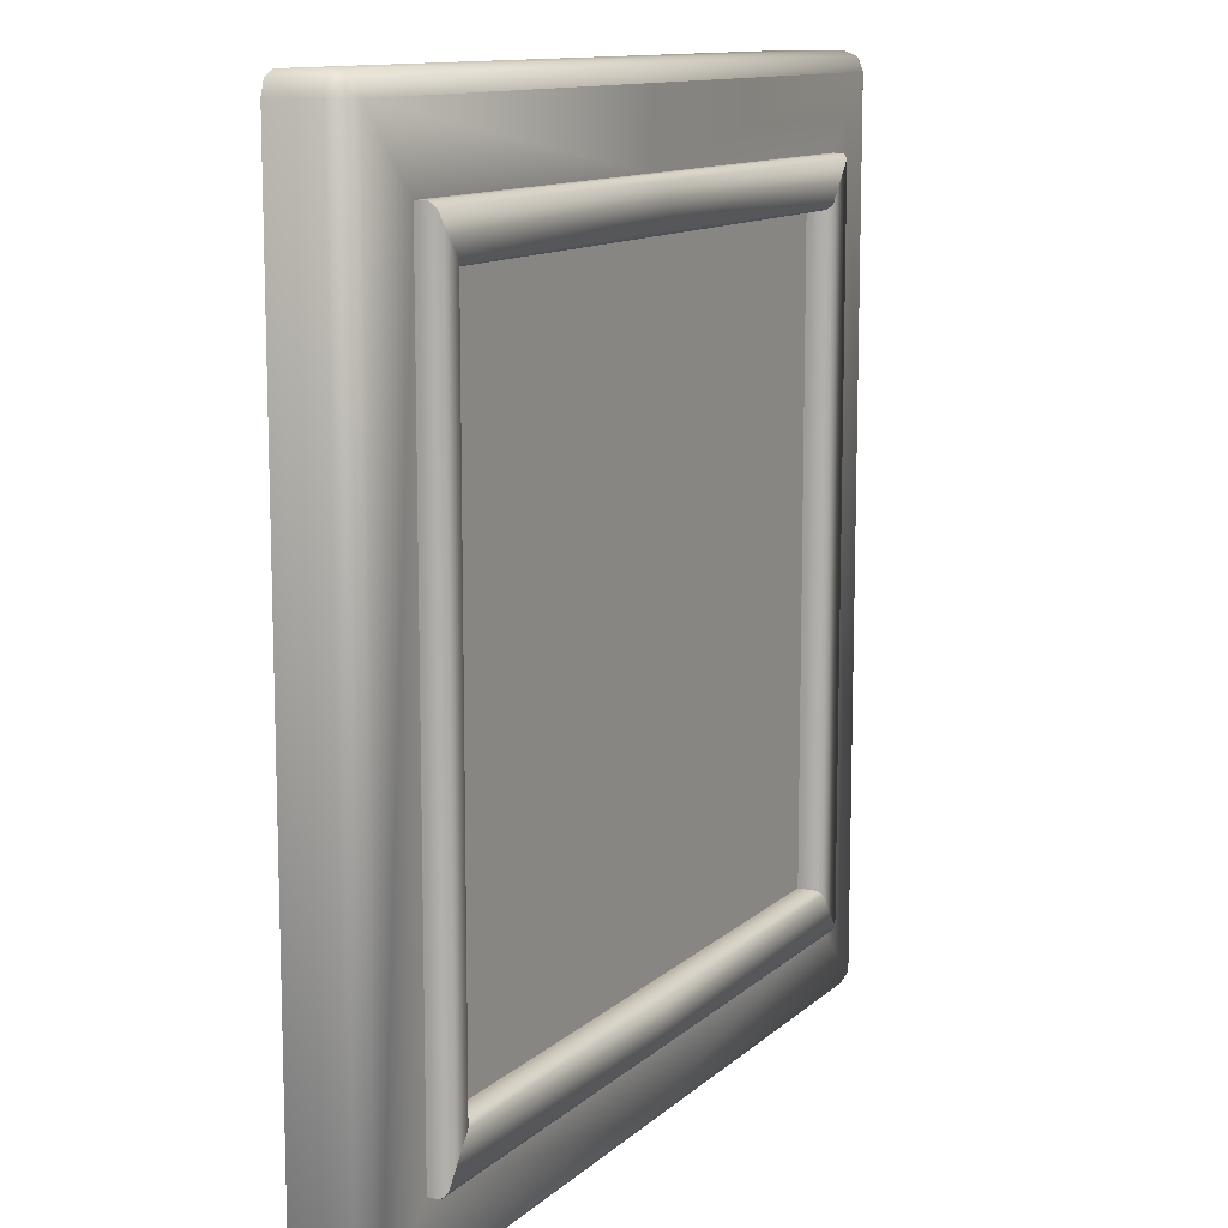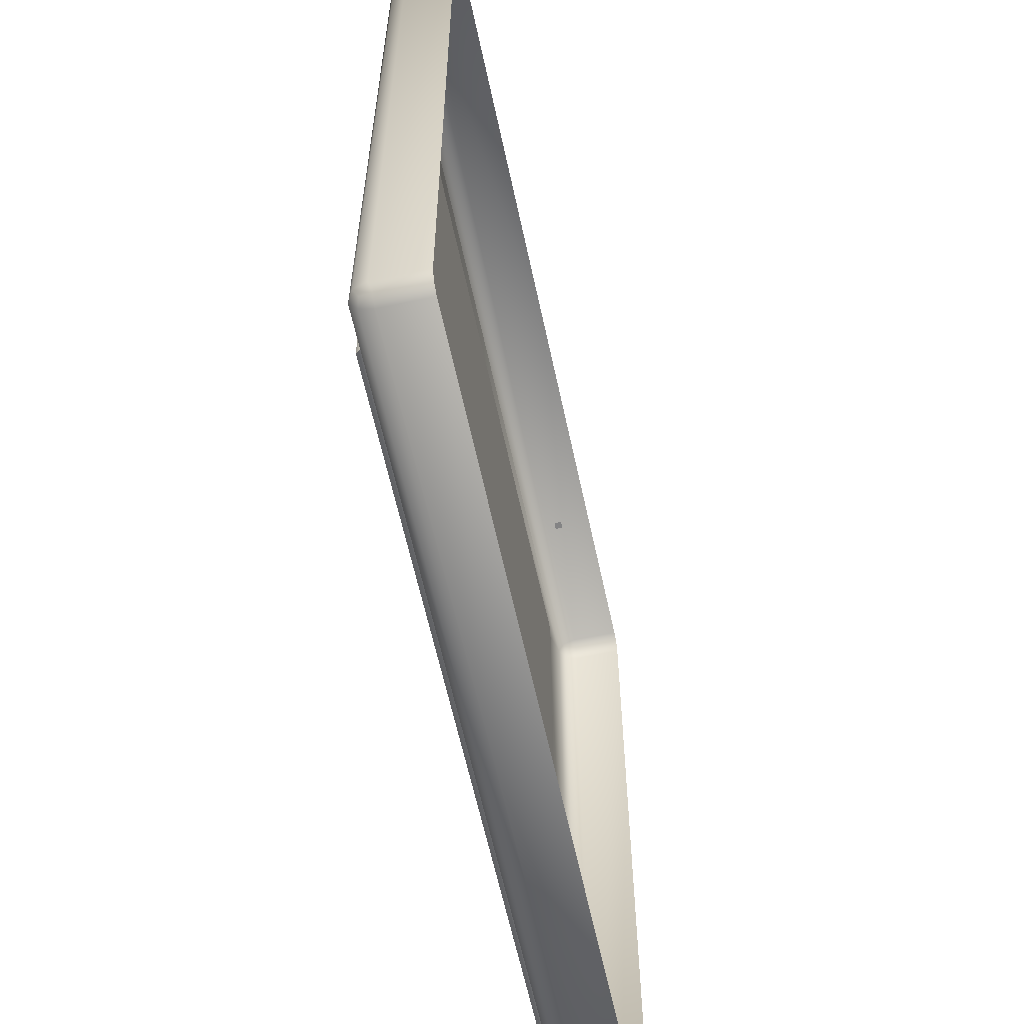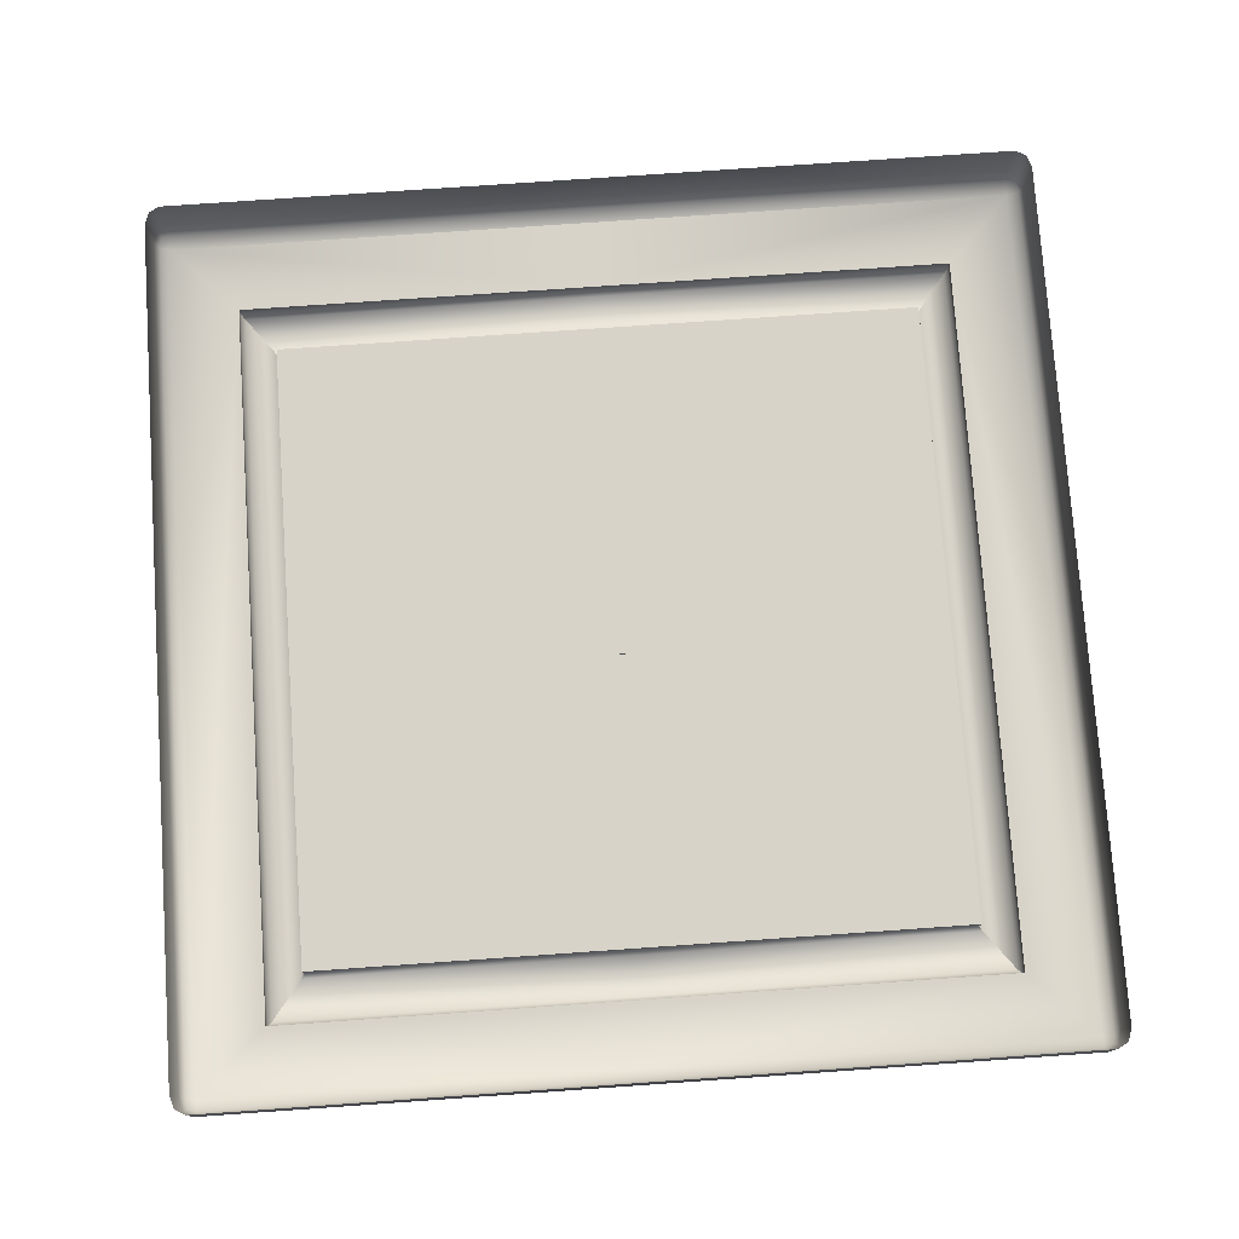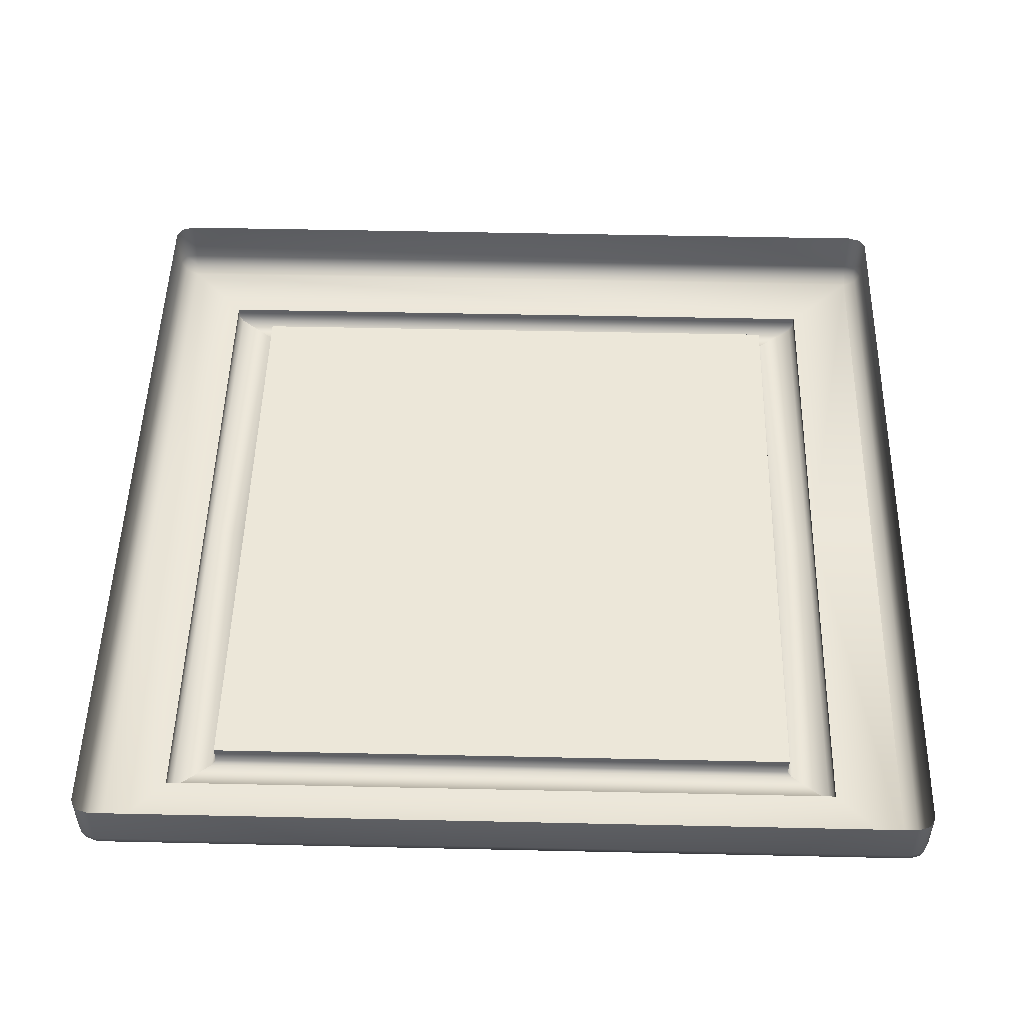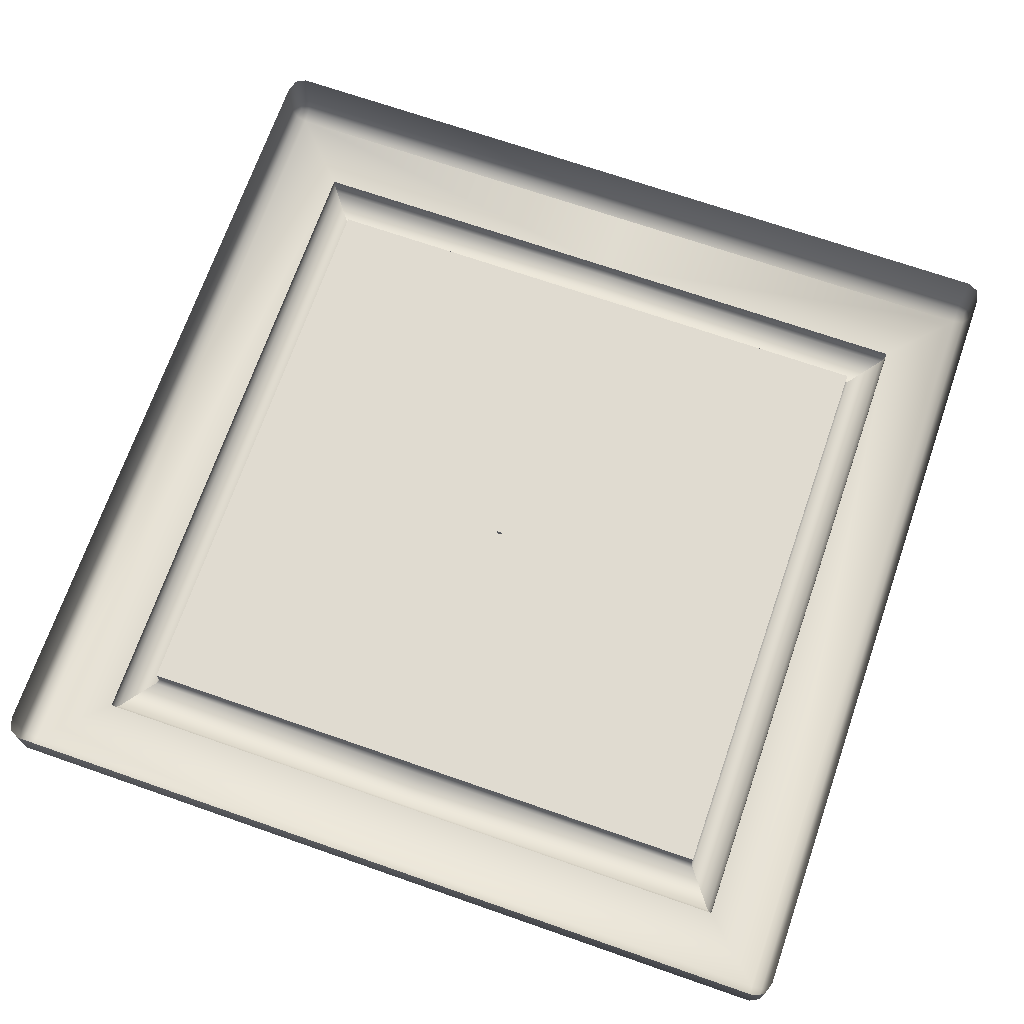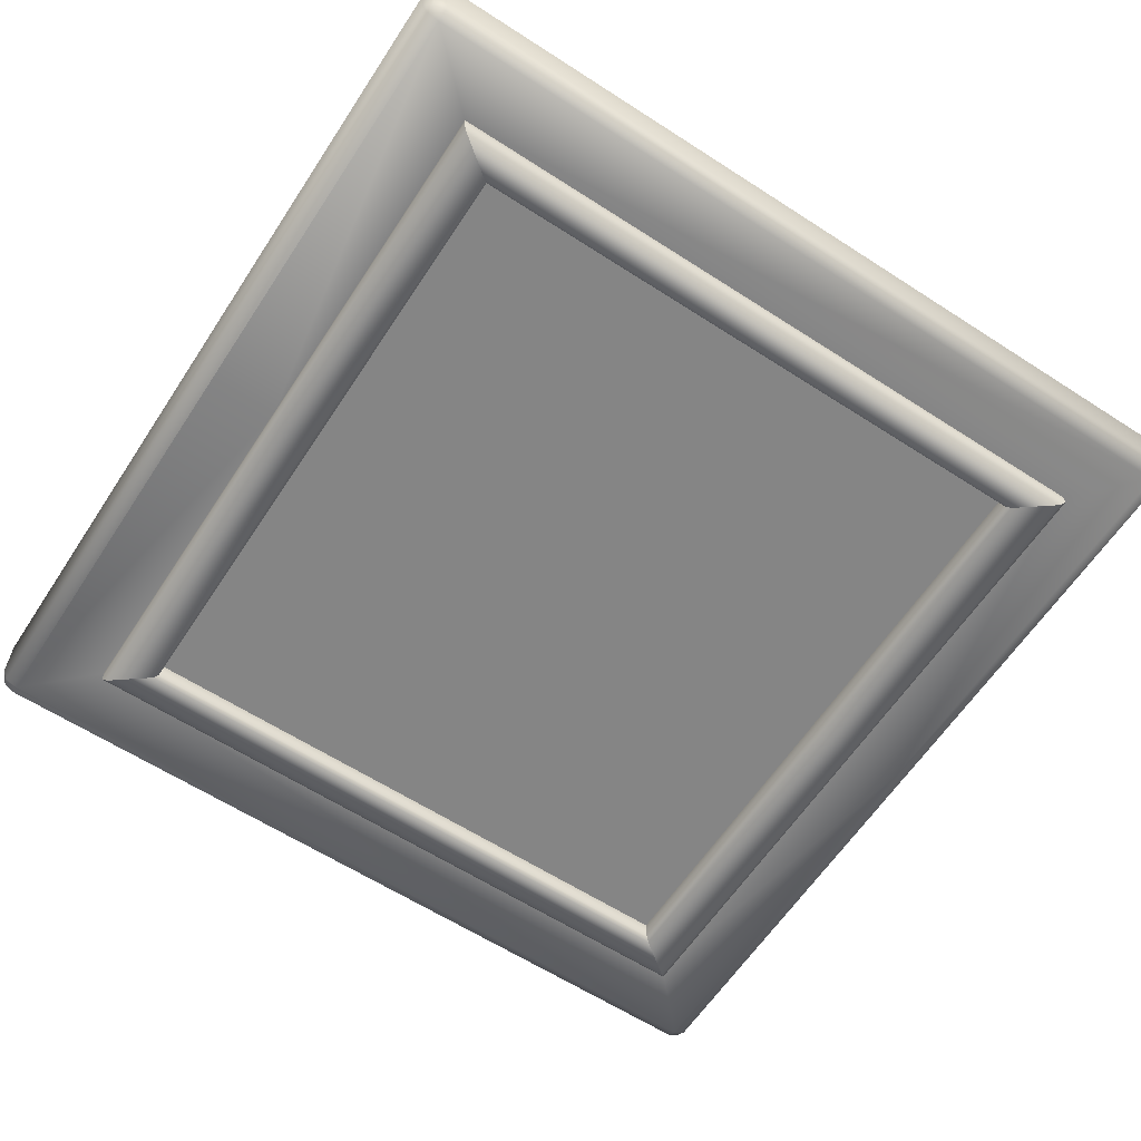
<metadata>
{"format":"obj","ext":"obj","renderer":"f3d","projection":"perspective","resolution":1024,"background":"white","views":[{"elev":11.6,"azim":-62.8,"up":"+Z"},{"elev":-61.2,"azim":102.1,"up":"+Z"},{"elev":76.7,"azim":176.0,"up":"+Y"},{"elev":50.1,"azim":-88.6,"up":"+Y"},{"elev":70.2,"azim":-160.8,"up":"+Y"},{"elev":-61.7,"azim":56.7,"up":"+Y"}]}
</metadata>
<code>
o MeshLightSwitch_17_0_GeomSubset_0
v 0.0005 0.007044 -0.009627
v -0.0005 0.007044 -0.009627
v 0.0005 0.008044 -0.009627
v -0.0005 0.008044 -0.009627
v 0.0005 0.007044 -0.009627
v -0.0005 0.007044 -0.009627
v 0.0005 0.008044 -0.009627
v -0.0005 0.008044 -0.009627
v 0.0005 0.007044 -0.009627
v -0.0005 0.007044 -0.009627
v 0.0005 0.008044 -0.009627
v -0.0005 0.008044 -0.009627
v -4e-06 -0.003503 0.04591
v -4e-06 -0.004887 0.06445
v -4e-06 -0.004019 0.06655
v -4e-06 -0.001925 0.06741
v -4e-06 0.005913 0.06741
v -4e-06 -0.003503 -0.05242
v -4e-06 -0.004889 -0.06975
v -4e-06 -0.004758 0.05344
v -4e-06 -0.004758 -0.06001
v -4e-06 -0.003576 -0.07185
v -4e-06 -0.001483 -0.07272
v -4e-06 0.005913 -0.07272
v -4e-06 -0.007281 0.05267
v -4e-06 -0.006588 0.05343
v -4e-06 -0.006579 0.0459
v -4e-06 -0.007276 0.04659
v -4e-06 -0.006588 -0.05999
v -4e-06 -0.007281 -0.05924
v -4e-06 -0.007276 -0.0531
v -4e-06 -0.006579 -0.05241
v 0.06976 -0.001927 -0.06975
v 0.06907 -0.004022 -0.06975
v 0.06741 -0.004889 -0.06975
v 0.06907 -0.001925 0.06655
v 0.06741 -0.001925 0.06741
v 0.06741 -0.004019 0.06655
v 0.06741 -0.004887 0.06445
v 0.06907 -0.004019 0.06445
v 0.06976 -0.001925 0.06445
v 0.06741 0.005913 0.06741
v 0.06907 0.005913 0.06655
v 0.06976 0.005913 0.06445
v 0.06976 0.005913 -0.06975
v 0.06876 -0.003634 0.06616
v 0.05109 -0.003503 -0.05242
v 0.05109 -0.003503 0.04591
v 0.05697 -0.004758 0.05344
v 0.05697 -0.004758 -0.06001
v 0.06741 -0.003576 -0.07185
v 0.06741 -0.001483 -0.07272
v 0.06907 -0.001483 -0.07185
v 0.06907 0.005913 -0.07185
v 0.06741 0.005913 -0.07272
v 0.06876 -0.003192 -0.07147
v 0.05696 -0.006587 0.05343
v 0.05631 -0.007281 0.05268
v 0.05164 -0.007277 0.0466
v 0.05109 -0.006579 0.04591
v 0.05696 -0.006587 -0.06
v 0.05631 -0.007281 -0.05924
v 0.05164 -0.007277 -0.05311
v 0.05109 -0.006579 -0.05242
v -0.06978 -0.001927 -0.06975
v -0.06909 -0.004022 -0.06975
v -0.06743 -0.004889 -0.06975
v -0.06909 -0.001925 0.06655
v -0.06743 -0.001925 0.06741
v -0.06743 -0.004019 0.06655
v -0.06743 -0.004887 0.06445
v -0.06909 -0.004019 0.06445
v -0.06978 -0.001925 0.06445
v -0.06743 0.005913 0.06741
v -0.06909 0.005913 0.06655
v -0.06978 0.005913 0.06445
v -0.06978 0.005913 -0.06975
v -0.06878 -0.003634 0.06616
v -0.05111 -0.003503 -0.05242
v -0.05111 -0.003503 0.04591
v -0.05699 -0.004758 0.05344
v -0.05699 -0.004758 -0.06001
v -0.06743 -0.003576 -0.07185
v -0.06743 -0.001483 -0.07272
v -0.06909 -0.001483 -0.07185
v -0.06909 0.005913 -0.07185
v -0.06743 0.005913 -0.07272
v -0.06878 -0.003192 -0.07147
v -0.05698 -0.006587 0.05343
v -0.05633 -0.007281 0.05268
v -0.05166 -0.007277 0.0466
v -0.0511 -0.006579 0.04591
v -0.05698 -0.006587 -0.06
v -0.05633 -0.007281 -0.05924
v -0.05166 -0.007277 -0.05311
v -0.0511 -0.006579 -0.05242
f 1 2 4 3
f 19 35 51 22
f 22 51 52 23
f 33 45 54 53
f 53 54 55 52
f 35 39 40 34
f 34 40 41 33
f 37 42 43 36
f 36 43 44 41
f 23 52 55 24
f 33 41 44 45
f 51 56 53 52
f 53 56 34 33
f 34 56 51 35
f 40 46 36 41
f 36 46 38 37
f 38 46 40 39
f 19 21 50 35
f 35 50 49 39
f 39 49 20 14
f 15 38 39 14
f 16 37 38 15
f 17 42 37 16
f 18 13 48 47
f 26 57 58 25
f 57 61 62 58
f 28 59 60 27
f 59 63 64 60
f 61 29 30 62
f 63 31 32 64
f 58 59 28 25
f 62 63 59 58
f 30 31 63 62
f 49 57 26 20
f 48 13 27 60
f 50 61 57 49
f 47 48 60 64
f 21 29 61 50
f 18 47 64 32
f 19 22 83 67
f 22 23 84 83
f 65 85 86 77
f 85 84 87 86
f 67 66 72 71
f 66 65 73 72
f 69 68 75 74
f 68 73 76 75
f 23 24 87 84
f 65 77 76 73
f 83 84 85 88
f 85 65 66 88
f 66 67 83 88
f 72 73 68 78
f 68 69 70 78
f 70 71 72 78
f 19 67 82 21
f 67 71 81 82
f 71 14 20 81
f 15 14 71 70
f 16 15 70 69
f 17 16 69 74
f 18 79 80 13
f 26 25 90 89
f 89 90 94 93
f 28 27 92 91
f 91 92 96 95
f 93 94 30 29
f 95 96 32 31
f 90 25 28 91
f 94 90 91 95
f 30 94 95 31
f 81 20 26 89
f 80 92 27 13
f 82 81 89 93
f 79 96 92 80
f 21 82 93 29
f 18 32 96 79

</code>
